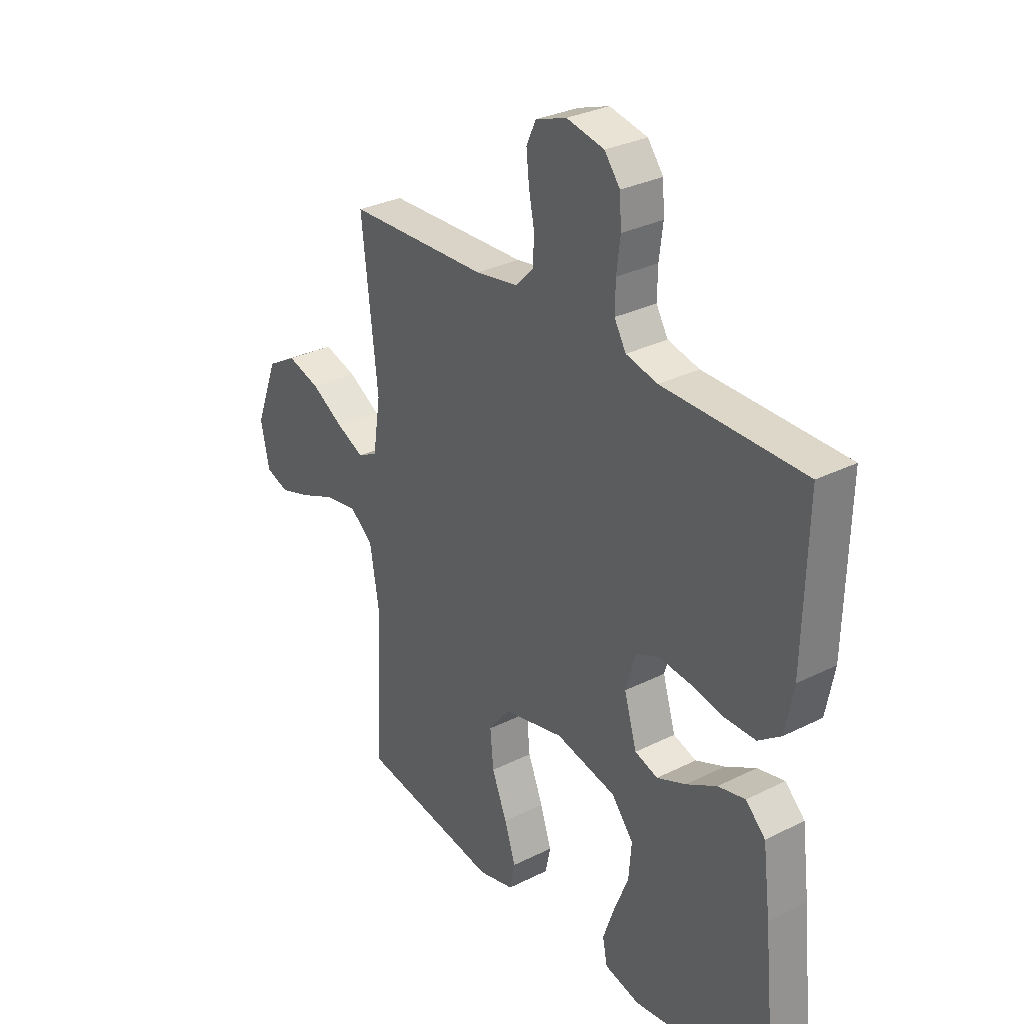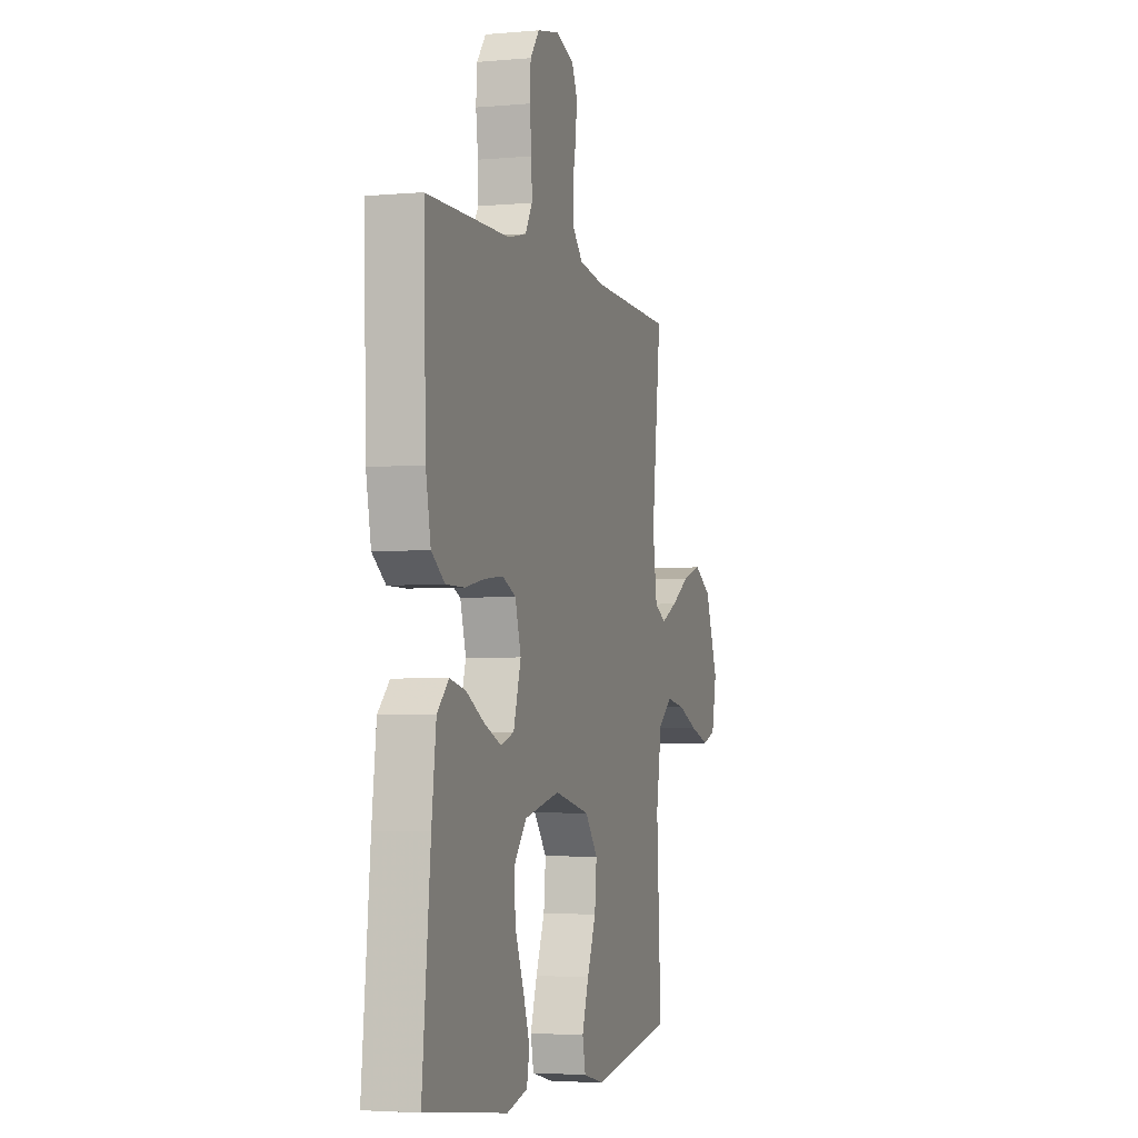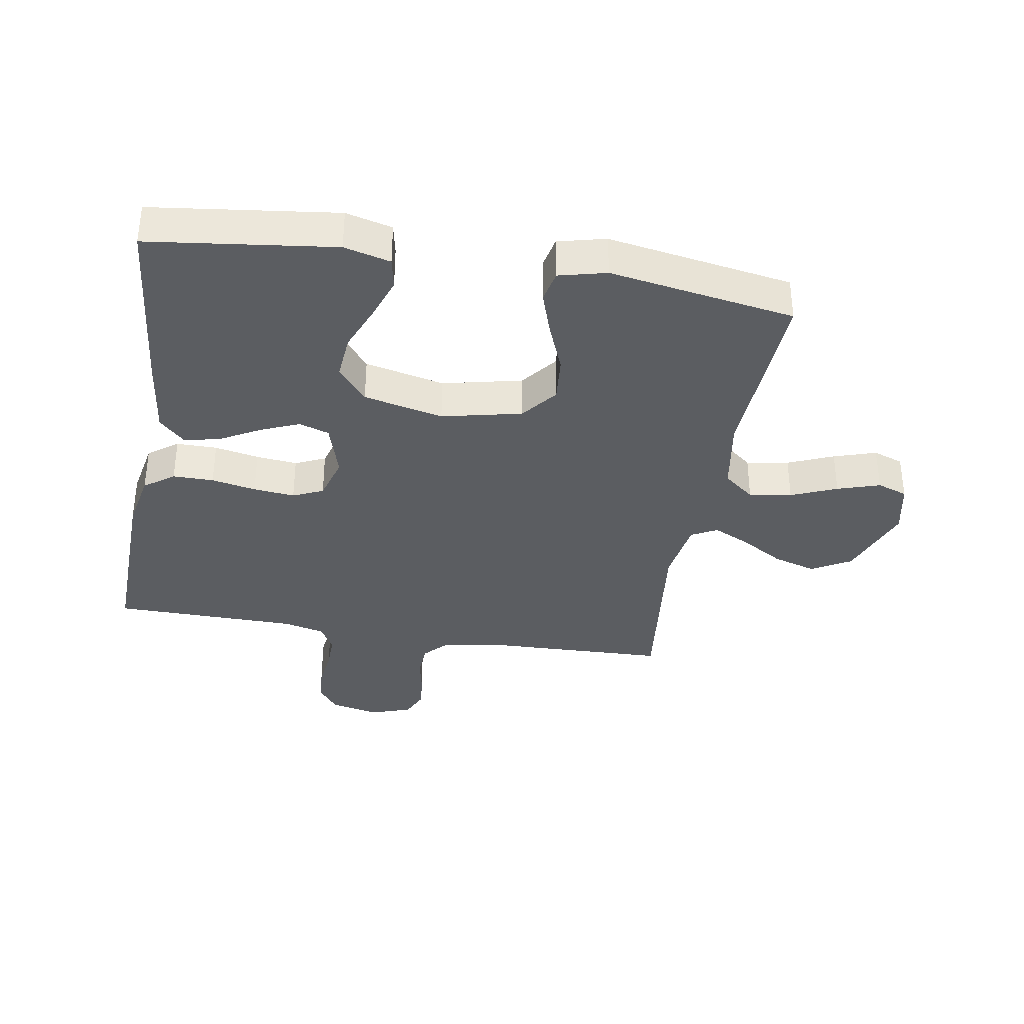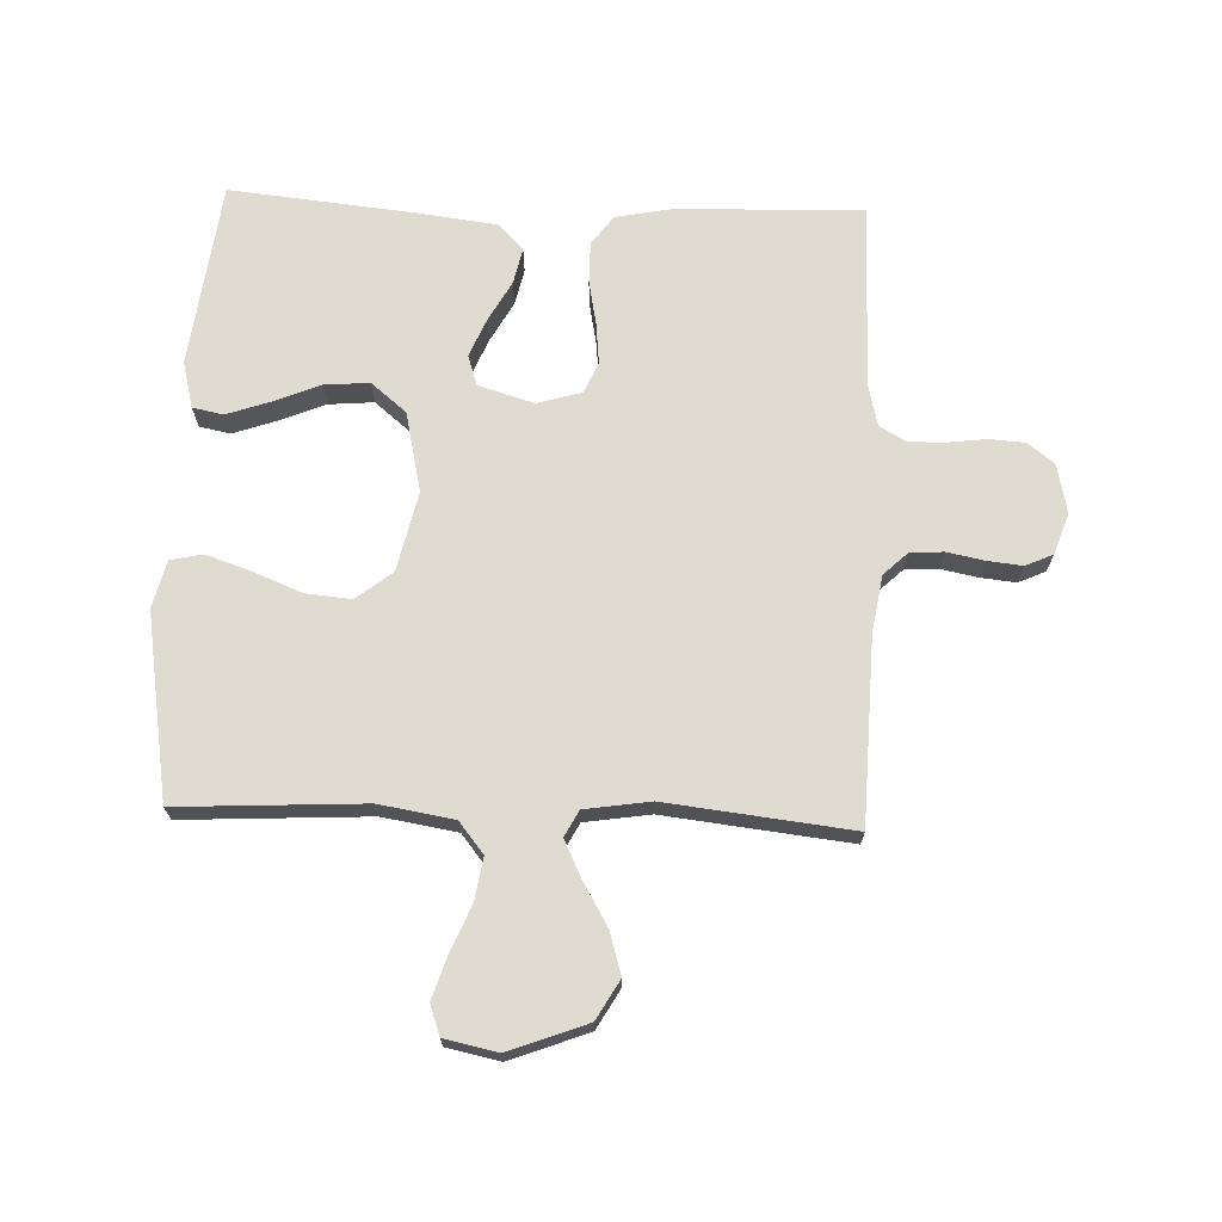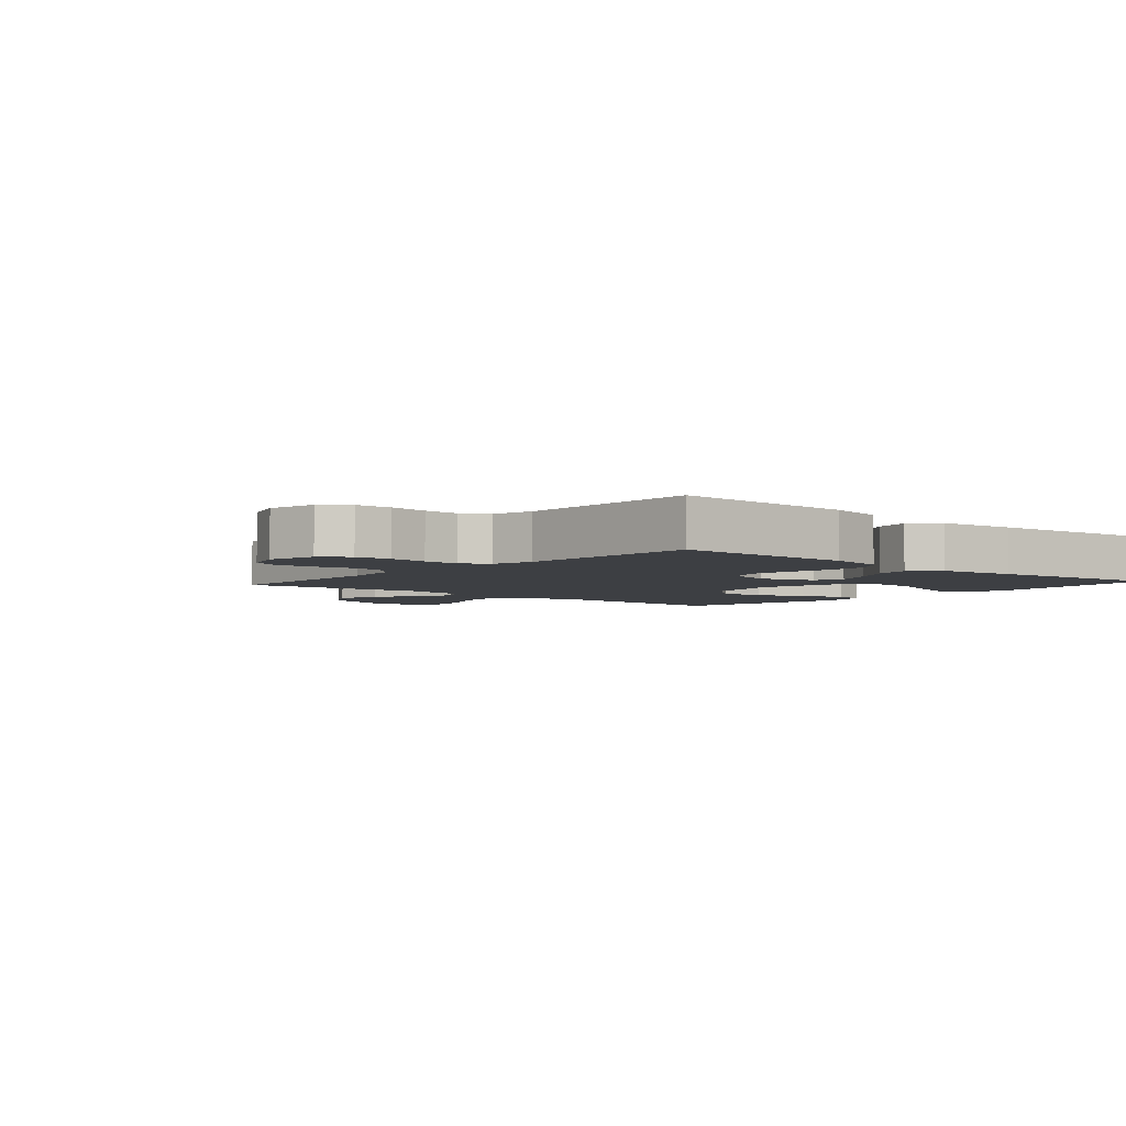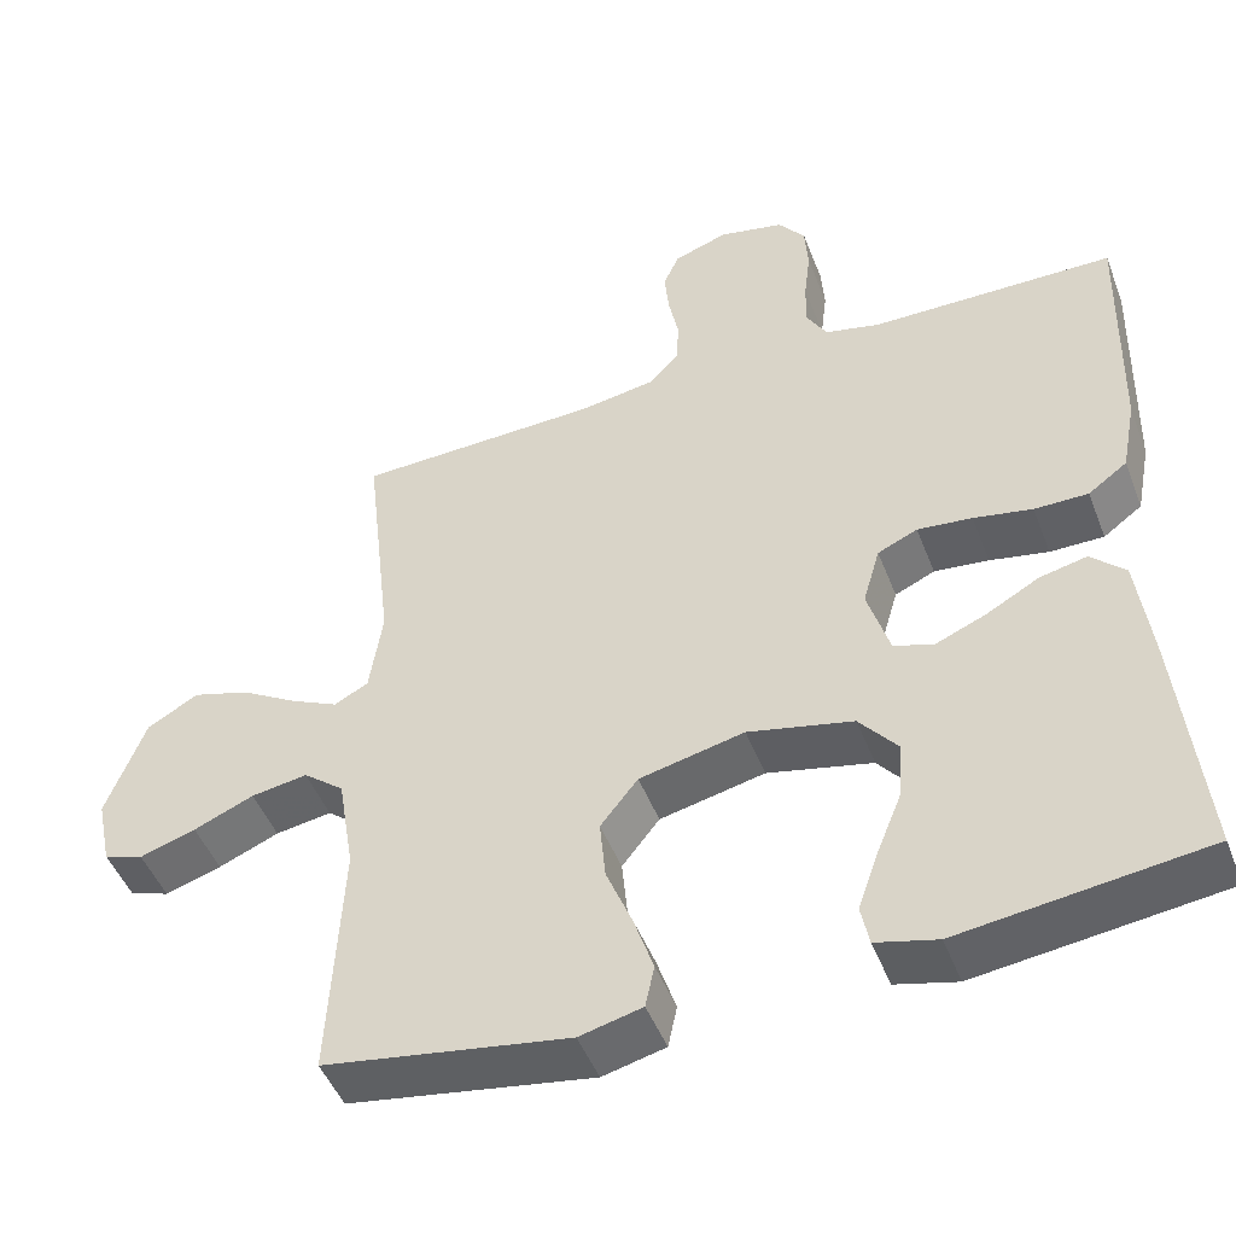
<metadata>
{"format":"obj","ext":"obj","renderer":"f3d","projection":"perspective","resolution":1024,"background":"white","views":[{"elev":30.4,"azim":54.0,"up":"+Z"},{"elev":-3.6,"azim":106.8,"up":"+Z"},{"elev":-35.9,"azim":170.4,"up":"+Y"},{"elev":69.9,"azim":-87.9,"up":"+Y"},{"elev":-4.0,"azim":48.8,"up":"+Y"},{"elev":-47.7,"azim":20.7,"up":"+Z"}]}
</metadata>
<code>
v 0.5 0.07 0.5
v 0.492 0.07 0.2
v 0.474 0.07 0.108
v 0.426 0.07 0.073
v 0.36 0.07 0.073
v 0.288 0.07 0.087
v 0.221 0.07 0.094
v 0.172 0.07 0.072
v 0.151 0.07 0
v 0.178 0.07 -0.09
v 0.227 0.07 -0.106
v 0.289 0.07 -0.08
v 0.354 0.07 -0.044
v 0.412 0.07 -0.031
v 0.454 0.07 -0.072
v 0.47 0.07 -0.2
v 0.5 0.07 -0.5
v 0.2 0.07 -0.538
v 0.125 0.07 -0.519
v 0.115 0.07 -0.469
v 0.139 0.07 -0.4
v 0.17 0.07 -0.324
v 0.176 0.07 -0.251
v 0.129 0.07 -0.194
v 0 0.07 -0.165
v -0.129 0.07 -0.194
v -0.175 0.07 -0.252
v -0.168 0.07 -0.327
v -0.136 0.07 -0.406
v -0.112 0.07 -0.478
v -0.123 0.07 -0.53
v -0.2 0.07 -0.549
v -0.5 0.07 -0.5
v -0.484 0.07 -0.2
v -0.504 0.07 -0.079
v -0.554 0.07 -0.039
v -0.623 0.07 -0.05
v -0.697 0.07 -0.081
v -0.766 0.07 -0.103
v -0.815 0.07 -0.086
v -0.833 0.07 0
v -0.785 0.07 0.126
v -0.722 0.07 0.162
v -0.652 0.07 0.141
v -0.583 0.07 0.1
v -0.524 0.07 0.072
v -0.482 0.07 0.094
v -0.466 0.07 0.2
v -0.5 0.07 0.5
v -0.2 0.07 0.51
v -0.108 0.07 0.525
v -0.071 0.07 0.564
v -0.068 0.07 0.618
v -0.08 0.07 0.678
v -0.086 0.07 0.735
v -0.066 0.07 0.779
v 0 0.07 0.802
v 0.08 0.07 0.785
v 0.113 0.07 0.742
v 0.117 0.07 0.684
v 0.109 0.07 0.62
v 0.108 0.07 0.562
v 0.133 0.07 0.519
v 0.2 0.07 0.503
v 0.5 0 0.5
v 0.492 0 0.2
v 0.474 0 0.108
v 0.426 0 0.073
v 0.36 0 0.073
v 0.288 0 0.087
v 0.221 0 0.094
v 0.172 0 0.072
v 0.151 0 0
v 0.178 0 -0.09
v 0.227 0 -0.106
v 0.289 0 -0.08
v 0.354 0 -0.044
v 0.412 0 -0.031
v 0.454 0 -0.072
v 0.47 0 -0.2
v 0.5 0 -0.5
v 0.2 0 -0.538
v 0.125 0 -0.519
v 0.115 0 -0.469
v 0.139 0 -0.4
v 0.17 0 -0.324
v 0.176 0 -0.251
v 0.129 0 -0.194
v 0 0 -0.165
v -0.129 0 -0.194
v -0.175 0 -0.252
v -0.168 0 -0.327
v -0.136 0 -0.406
v -0.112 0 -0.478
v -0.123 0 -0.53
v -0.2 0 -0.549
v -0.5 0 -0.5
v -0.484 0 -0.2
v -0.504 0 -0.079
v -0.554 0 -0.039
v -0.623 0 -0.05
v -0.697 0 -0.081
v -0.766 0 -0.103
v -0.815 0 -0.086
v -0.833 0 0
v -0.785 0 0.126
v -0.722 0 0.162
v -0.652 0 0.141
v -0.583 0 0.1
v -0.524 0 0.072
v -0.482 0 0.094
v -0.466 0 0.2
v -0.5 0 0.5
v -0.2 0 0.51
v -0.108 0 0.525
v -0.071 0 0.564
v -0.068 0 0.618
v -0.08 0 0.678
v -0.086 0 0.735
v -0.066 0 0.779
v 0 0 0.802
v 0.08 0 0.785
v 0.113 0 0.742
v 0.117 0 0.684
v 0.109 0 0.62
v 0.108 0 0.562
v 0.133 0 0.519
v 0.2 0 0.503
f 58 59 60 61
f 58 61 62
f 57 58 62
f 56 57 62
f 53 54 55 56
f 53 56 62 63
f 48 49 50
f 47 48 50 51
f 42 43 44 45
f 42 45 46
f 41 42 46
f 40 41 46
f 37 38 39 40
f 37 40 46 47
f 31 32 33 34
f 31 34 35
f 28 29 30 31
f 28 31 35
f 27 28 35 36
f 19 20 21 22
f 17 18 19 22
f 17 22 23
f 16 17 23 24
f 12 13 14 15
f 11 12 15 16
f 10 11 16 24
f 3 4 5 6
f 3 6 7
f 64 1 2 3
f 63 64 3 7
f 52 53 63 7
f 47 51 52 7
f 36 37 47 7
f 26 27 36
f 25 26 36
f 9 10 24 25
f 8 9 25 36
f 7 8 36
f 125 124 123 122
f 126 125 122
f 126 122 121
f 126 121 120
f 120 119 118 117
f 127 126 120 117
f 114 113 112
f 115 114 112 111
f 109 108 107 106
f 110 109 106
f 110 106 105
f 110 105 104
f 104 103 102 101
f 111 110 104 101
f 98 97 96 95
f 99 98 95
f 95 94 93 92
f 99 95 92
f 100 99 92 91
f 86 85 84 83
f 86 83 82 81
f 87 86 81
f 88 87 81 80
f 79 78 77 76
f 80 79 76 75
f 88 80 75 74
f 70 69 68 67
f 71 70 67
f 67 66 65 128
f 71 67 128 127
f 71 127 117 116
f 71 116 115 111
f 71 111 101 100
f 100 91 90
f 100 90 89
f 89 88 74 73
f 100 89 73 72
f 100 72 71
f 1 65 66 2
f 2 66 67 3
f 3 67 68 4
f 4 68 69 5
f 5 69 70 6
f 6 70 71 7
f 7 71 72 8
f 8 72 73 9
f 9 73 74 10
f 10 74 75 11
f 11 75 76 12
f 12 76 77 13
f 13 77 78 14
f 14 78 79 15
f 15 79 80 16
f 16 80 81 17
f 17 81 82 18
f 18 82 83 19
f 19 83 84 20
f 20 84 85 21
f 21 85 86 22
f 22 86 87 23
f 23 87 88 24
f 24 88 89 25
f 25 89 90 26
f 26 90 91 27
f 27 91 92 28
f 28 92 93 29
f 29 93 94 30
f 30 94 95 31
f 31 95 96 32
f 32 96 97 33
f 33 97 98 34
f 34 98 99 35
f 35 99 100 36
f 36 100 101 37
f 37 101 102 38
f 38 102 103 39
f 39 103 104 40
f 40 104 105 41
f 41 105 106 42
f 42 106 107 43
f 43 107 108 44
f 44 108 109 45
f 45 109 110 46
f 46 110 111 47
f 47 111 112 48
f 48 112 113 49
f 49 113 114 50
f 50 114 115 51
f 51 115 116 52
f 52 116 117 53
f 53 117 118 54
f 54 118 119 55
f 55 119 120 56
f 56 120 121 57
f 57 121 122 58
f 58 122 123 59
f 59 123 124 60
f 60 124 125 61
f 61 125 126 62
f 62 126 127 63
f 63 127 128 64
f 64 128 65 1

</code>
